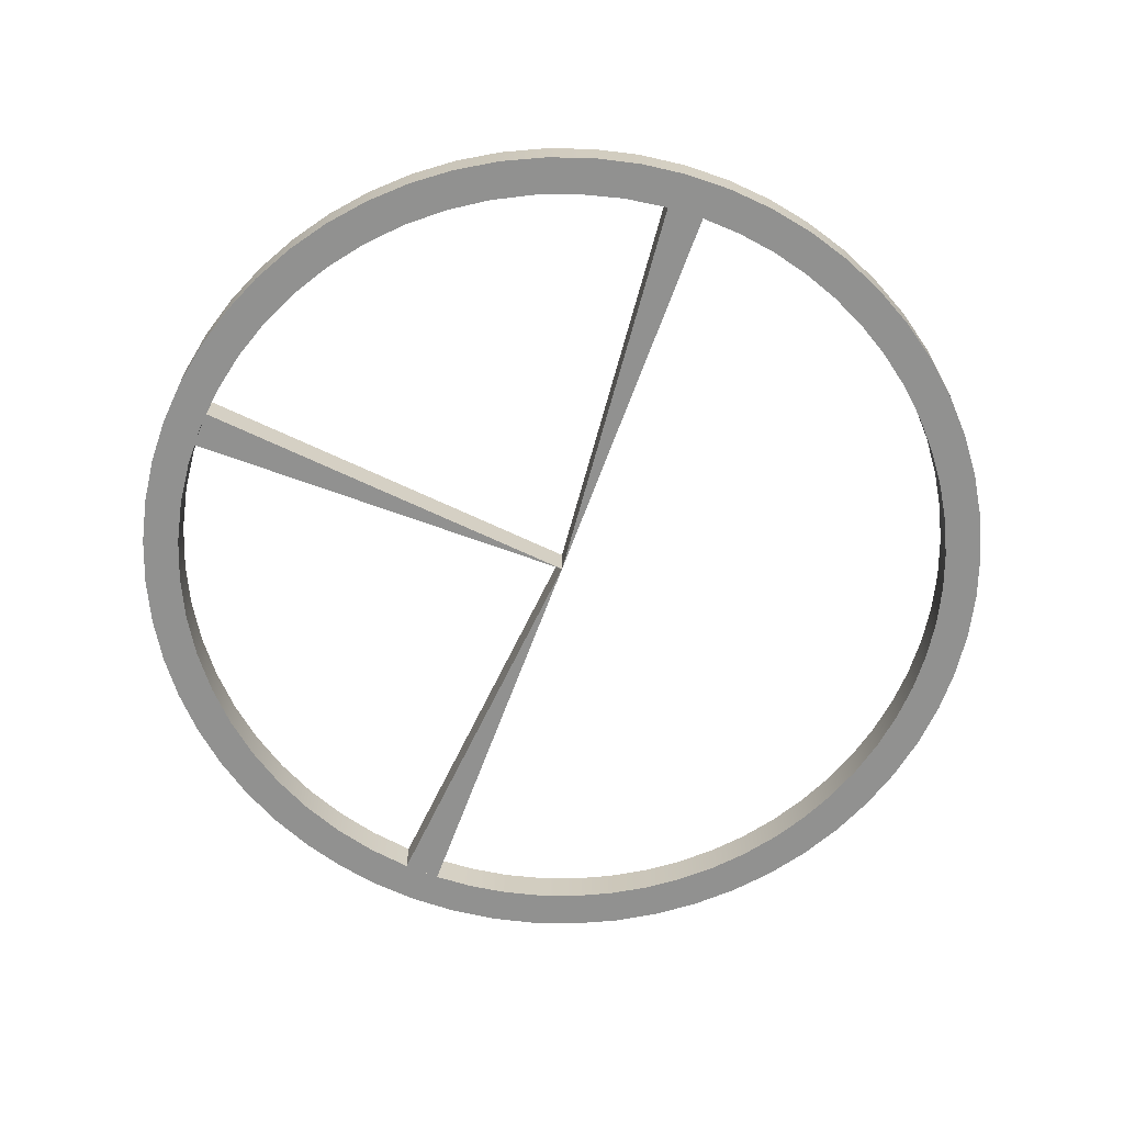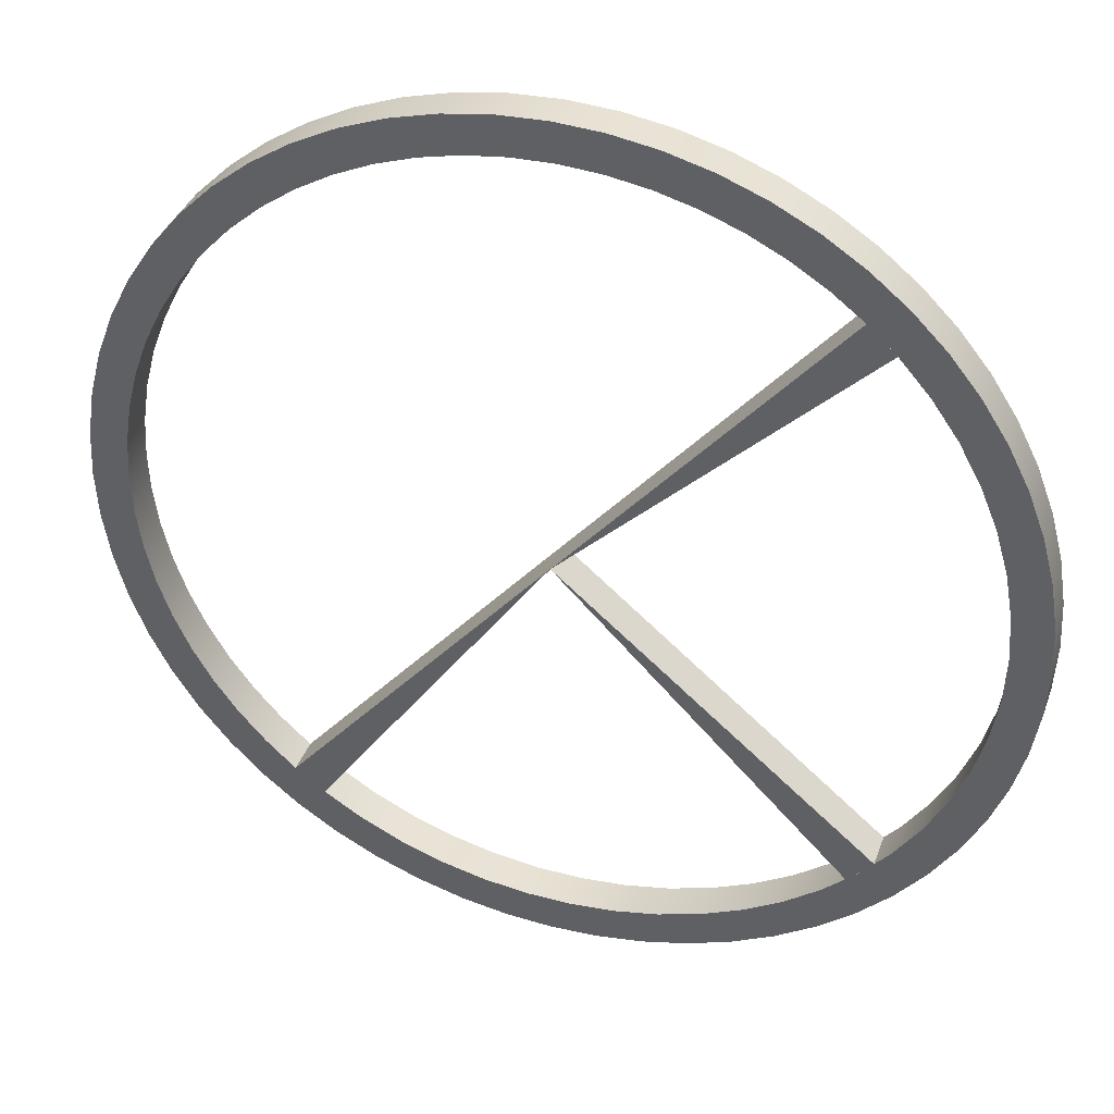
<metadata>
{"format":"obj","ext":"obj","renderer":"f3d","projection":"perspective","resolution":1024,"background":"white","views":[{"elev":-66.0,"azim":-160.1,"up":"+Y"},{"elev":37.9,"azim":18.7,"up":"+Z"}]}
</metadata>
<code>
v -3.54 0 -4.21
v -3.54 0.5 -4.21
v -3.936 0.5 -3.842
v -4.293 0.5 -3.437
v -4.61 0.5 -3
v -4.882 0.5 -2.533
v -5.107 0.5 -2.042
v -5.283 0.5 -1.531
v -5.407 0.5 -1.005
v -5.48 0.5 -0.4702
v -5.5 0.5 0.06962
v -5.466 0.5 0.6088
v -5.38 0.5 1.142
v -5.242 0.5 1.664
v -5.054 0.5 2.171
v -4.816 0.5 2.656
v -4.533 0.5 3.115
v -4.205 0.5 3.545
v -3.837 0.5 3.94
v -3.432 0.5 4.298
v -2.994 0.5 4.614
v -2.527 0.5 4.885
v -2.035 0.5 5.11
v -1.524 0.5 5.285
v -0.9986 0.5 5.409
v -0.4632 0.5 5.48
v 0.07666 0.5 5.499
v 0.6158 0.5 5.465
v 1.149 0.5 5.379
v 1.671 0.5 5.24
v 2.177 0.5 5.051
v 2.662 0.5 4.813
v 3.121 0.5 4.529
v 3.55 0.5 4.201
v 3.867 0.5 3.911
v 3.867 0 3.911
v 3.55 0 4.201
v 3.121 0 4.529
v 2.662 0 4.813
v 2.177 0 5.051
v 1.671 0 5.24
v 1.149 0 5.379
v 0.6158 0 5.465
v 0.07666 0 5.499
v -0.4632 0 5.48
v -0.9986 0 5.409
v -1.524 0 5.285
v -2.035 0 5.11
v -2.527 0 4.885
v -2.994 0 4.614
v -3.432 0 4.298
v -3.837 0 3.94
v -4.205 0 3.545
v -4.533 0 3.115
v -4.816 0 2.656
v -5.054 0 2.171
v -5.242 0 1.664
v -5.38 0 1.142
v -5.466 0 0.6088
v -5.5 0 0.06962
v -5.48 0 -0.4702
v -5.407 0 -1.005
v -5.283 0 -1.531
v -5.107 0 -2.042
v -4.882 0 -2.533
v -4.61 0 -3
v -4.293 0 -3.437
v -3.936 0 -3.842
v 3.86 0 -3.917
v 4.441e-16 0 0
v 4.441e-16 0.5 0
v 3.86 0.5 -3.917
v 4.2 0.5 -3.55
v 3.86 0.5 -3.917
v 4.441e-16 0.5 0
v -3.144 0.5 -4.513
v -3.144 0 -4.513
v -2.632 0 -4.829
v -2.088 0 -5.088
v -1.519 0 -5.286
v -0.9325 0 -5.42
v -0.3344 0 -5.49
v 0.2678 0 -5.493
v 0.8667 0 -5.431
v 1.455 0 -5.304
v 2.026 0 -5.113
v 2.573 0 -4.861
v 3.089 0 -4.551
v 3.568 0 -4.186
v 4.004 0 -3.77
v 4.392 0 -3.31
v 4.728 0 -2.81
v 5.007 0 -2.276
v 5.226 0 -1.715
v 5.382 0 -1.134
v 5.474 0 -0.5388
v 5.5 0 0.06274
v 5.46 0 0.6636
v 5.355 0 1.256
v 5.185 0 1.834
v 4.954 0 2.39
v 4.663 0 2.917
v 4.316 0 3.409
v 3.917 0 3.861
v 3.917 0.5 3.861
v 4.316 0.5 3.409
v 4.663 0.5 2.917
v 4.954 0.5 2.39
v 5.185 0.5 1.834
v 5.355 0.5 1.256
v 5.46 0.5 0.6636
v 5.5 0.5 0.06274
v 5.474 0.5 -0.5388
v 5.382 0.5 -1.134
v 5.226 0.5 -1.715
v 5.007 0.5 -2.276
v 4.728 0.5 -2.81
v 4.392 0.5 -3.31
v 4.004 0.5 -3.77
v 3.568 0.5 -4.186
v 3.089 0.5 -4.551
v 2.573 0.5 -4.861
v 2.026 0.5 -5.113
v 1.455 0.5 -5.304
v 0.8667 0.5 -5.431
v 0.2678 0.5 -5.493
v -0.3344 0.5 -5.49
v -0.9325 0.5 -5.42
v -1.519 0.5 -5.286
v -2.088 0.5 -5.088
v -2.632 0.5 -4.829
v -6 0.5 7.348e-16
v -5.967 0.5 -0.6272
v -5.869 0.5 -1.247
v -5.706 0.5 -1.854
v -5.481 0.5 -2.44
v -5.196 0.5 -3
v -4.854 0.5 -3.527
v -4.459 0.5 -4.015
v -4.015 0.5 -4.459
v -3.527 0.5 -4.854
v -3 0.5 -5.196
v -2.44 0.5 -5.481
v -1.854 0.5 -5.706
v -1.247 0.5 -5.869
v -0.6272 0.5 -5.967
v 3.674e-16 0.5 -6
v 0.6272 0.5 -5.967
v 1.247 0.5 -5.869
v 1.854 0.5 -5.706
v 2.44 0.5 -5.481
v 3 0.5 -5.196
v 3.527 0.5 -4.854
v 4.015 0.5 -4.459
v 4.459 0.5 -4.015
v 4.854 0.5 -3.527
v 5.196 0.5 -3
v 5.481 0.5 -2.44
v 5.706 0.5 -1.854
v 5.869 0.5 -1.247
v 5.967 0.5 -0.6272
v 6 0.5 0
v 5.967 0.5 0.6272
v 5.869 0.5 1.247
v 5.706 0.5 1.854
v 5.481 0.5 2.44
v 5.196 0.5 3
v 4.854 0.5 3.527
v 4.459 0.5 4.015
v 4.015 0.5 4.459
v 3.527 0.5 4.854
v 3 0.5 5.196
v 2.44 0.5 5.481
v 1.854 0.5 5.706
v 1.247 0.5 5.869
v 0.6272 0.5 5.967
v 3.674e-16 0.5 6
v -0.6272 0.5 5.967
v -1.247 0.5 5.869
v -1.854 0.5 5.706
v -2.44 0.5 5.481
v -3 0.5 5.196
v -3.527 0.5 4.854
v -4.015 0.5 4.459
v -4.459 0.5 4.015
v -4.854 0.5 3.527
v -5.196 0.5 3
v -5.481 0.5 2.44
v -5.706 0.5 1.854
v -5.869 0.5 1.247
v -5.967 0.5 0.6272
v -6 0 7.348e-16
v -5.967 0 0.6272
v -5.869 0 1.247
v -5.706 0 1.854
v -5.481 0 2.44
v -5.196 0 3
v -4.854 0 3.527
v -4.459 0 4.015
v -4.015 0 4.459
v -3.527 0 4.854
v -3 0 5.196
v -2.44 0 5.481
v -1.854 0 5.706
v -1.247 0 5.869
v -0.6272 0 5.967
v 3.674e-16 0 6
v 0.6272 0 5.967
v 1.247 0 5.869
v 1.854 0 5.706
v 2.44 0 5.481
v 3 0 5.196
v 3.527 0 4.854
v 4.015 0 4.459
v 4.459 0 4.015
v 4.854 0 3.527
v 5.196 0 3
v 5.481 0 2.44
v 5.706 0 1.854
v 5.869 0 1.247
v 5.967 0 0.6272
v 6 0 0
v 5.967 0 -0.6272
v 5.869 0 -1.247
v 5.706 0 -1.854
v 5.481 0 -2.44
v 5.196 0 -3
v 4.854 0 -3.527
v 4.459 0 -4.015
v 4.015 0 -4.459
v 3.527 0 -4.854
v 3 0 -5.196
v 2.44 0 -5.481
v 1.854 0 -5.706
v 1.247 0 -5.869
v 0.6272 0 -5.967
v 3.674e-16 0 -6
v -0.6272 0 -5.967
v -1.247 0 -5.869
v -1.854 0 -5.706
v -2.44 0 -5.481
v -3 0 -5.196
v -3.527 0 -4.854
v -4.015 0 -4.459
v -4.459 0 -4.015
v -4.854 0 -3.527
v -5.196 0 -3
v -5.481 0 -2.44
v -5.706 0 -1.854
v -5.869 0 -1.247
v -5.967 0 -0.6272
v -6 0 7.348e-16
v -6 0.5 7.348e-16
v -3.54 0.5 -4.21
v -3.54 0 -4.21
v 4.441e-16 0 0
v 4.441e-16 0.5 0
v 3.86 0 -3.917
v 4.2 0 -3.55
v 4.441e-16 0 0
v 4.441e-16 0 0
v 3.55 0 4.2
v 3.55 0.5 4.2
v 4.441e-16 0.5 0
v 4.441e-16 0 0
v 4.2 0 -3.55
v 4.2 0.5 -3.55
v 4.441e-16 0.5 0
v 3.917 0.5 3.861
v 3.917 0 3.861
v 4.441e-16 0 0
v 4.441e-16 0.5 0
v -3.144 0.5 -4.513
v -2.632 0.5 -4.829
v -2.088 0.5 -5.088
v -1.519 0.5 -5.286
v -0.9325 0.5 -5.42
v -0.3344 0.5 -5.49
v 0.2678 0.5 -5.493
v 0.8667 0.5 -5.431
v 1.455 0.5 -5.304
v 2.026 0.5 -5.113
v 2.573 0.5 -4.861
v 3.089 0.5 -4.551
v 3.568 0.5 -4.186
v 4.004 0.5 -3.77
v 4.392 0.5 -3.31
v 4.728 0.5 -2.81
v 5.007 0.5 -2.276
v 5.226 0.5 -1.715
v 5.382 0.5 -1.134
v 5.474 0.5 -0.5388
v 5.5 0.5 0.06274
v 5.46 0.5 0.6636
v 5.355 0.5 1.256
v 5.185 0.5 1.834
v 4.954 0.5 2.39
v 4.663 0.5 2.917
v 4.316 0.5 3.409
v 3.917 0.5 3.861
v 4.441e-16 0.5 0
v 3.55 0.5 4.2
v 3.867 0.5 3.911
v 3.55 0.5 4.201
v 3.121 0.5 4.529
v 2.662 0.5 4.813
v 2.177 0.5 5.051
v 1.671 0.5 5.24
v 1.149 0.5 5.379
v 0.6158 0.5 5.465
v 0.07666 0.5 5.499
v -0.4632 0.5 5.48
v -0.9986 0.5 5.409
v -1.524 0.5 5.285
v -2.035 0.5 5.11
v -2.527 0.5 4.885
v -2.994 0.5 4.614
v -3.432 0.5 4.298
v -3.837 0.5 3.94
v -4.205 0.5 3.545
v -4.533 0.5 3.115
v -4.816 0.5 2.656
v -5.054 0.5 2.171
v -5.242 0.5 1.664
v -5.38 0.5 1.142
v -5.466 0.5 0.6088
v -5.5 0.5 0.06962
v -5.48 0.5 -0.4702
v -5.407 0.5 -1.005
v -5.283 0.5 -1.531
v -5.107 0.5 -2.042
v -4.882 0.5 -2.533
v -4.61 0.5 -3
v -4.293 0.5 -3.437
v -3.936 0.5 -3.842
v -3.54 0.5 -4.21
v 4.441e-16 0.5 0
v -6 0.5 7.348e-16
v -5.967 0.5 0.6272
v -5.869 0.5 1.247
v -5.706 0.5 1.854
v -5.481 0.5 2.44
v -5.196 0.5 3
v -4.854 0.5 3.527
v -4.459 0.5 4.015
v -4.015 0.5 4.459
v -3.527 0.5 4.854
v -3 0.5 5.196
v -2.44 0.5 5.481
v -1.854 0.5 5.706
v -1.247 0.5 5.869
v -0.6272 0.5 5.967
v 3.674e-16 0.5 6
v 0.6272 0.5 5.967
v 1.247 0.5 5.869
v 1.854 0.5 5.706
v 2.44 0.5 5.481
v 3 0.5 5.196
v 3.527 0.5 4.854
v 4.015 0.5 4.459
v 4.459 0.5 4.015
v 4.854 0.5 3.527
v 5.196 0.5 3
v 5.481 0.5 2.44
v 5.706 0.5 1.854
v 5.869 0.5 1.247
v 5.967 0.5 0.6272
v 6 0.5 0
v 5.967 0.5 -0.6272
v 5.869 0.5 -1.247
v 5.706 0.5 -1.854
v 5.481 0.5 -2.44
v 5.196 0.5 -3
v 4.854 0.5 -3.527
v 4.459 0.5 -4.015
v 4.015 0.5 -4.459
v 3.527 0.5 -4.854
v 3 0.5 -5.196
v 2.44 0.5 -5.481
v 1.854 0.5 -5.706
v 1.247 0.5 -5.869
v 0.6272 0.5 -5.967
v 3.674e-16 0.5 -6
v -0.6272 0.5 -5.967
v -1.247 0.5 -5.869
v -1.854 0.5 -5.706
v -2.44 0.5 -5.481
v -3 0.5 -5.196
v -3.527 0.5 -4.854
v -4.015 0.5 -4.459
v -4.459 0.5 -4.015
v -4.854 0.5 -3.527
v -5.196 0.5 -3
v -5.481 0.5 -2.44
v -5.706 0.5 -1.854
v -5.869 0.5 -1.247
v -5.967 0.5 -0.6272
v 3.867 0 3.911
v 3.867 0.5 3.911
v 3.55 0.5 4.2
v 3.55 0 4.2
v -6 0 7.348e-16
v -5.967 0 -0.6272
v -5.869 0 -1.247
v -5.706 0 -1.854
v -5.481 0 -2.44
v -5.196 0 -3
v -4.854 0 -3.527
v -4.459 0 -4.015
v -4.015 0 -4.459
v -3.527 0 -4.854
v -3 0 -5.196
v -2.44 0 -5.481
v -1.854 0 -5.706
v -1.247 0 -5.869
v -0.6272 0 -5.967
v 3.674e-16 0 -6
v 0.6272 0 -5.967
v 1.247 0 -5.869
v 1.854 0 -5.706
v 2.44 0 -5.481
v 3 0 -5.196
v 3.527 0 -4.854
v 4.015 0 -4.459
v 4.459 0 -4.015
v 4.854 0 -3.527
v 5.196 0 -3
v 5.481 0 -2.44
v 5.706 0 -1.854
v 5.869 0 -1.247
v 5.967 0 -0.6272
v 6 0 0
v 5.967 0 0.6272
v 5.869 0 1.247
v 5.706 0 1.854
v 5.481 0 2.44
v 5.196 0 3
v 4.854 0 3.527
v 4.459 0 4.015
v 4.015 0 4.459
v 3.527 0 4.854
v 3 0 5.196
v 2.44 0 5.481
v 1.854 0 5.706
v 1.247 0 5.869
v 0.6272 0 5.967
v 3.674e-16 0 6
v -0.6272 0 5.967
v -1.247 0 5.869
v -1.854 0 5.706
v -2.44 0 5.481
v -3 0 5.196
v -3.527 0 4.854
v -4.015 0 4.459
v -4.459 0 4.015
v -4.854 0 3.527
v -5.196 0 3
v -5.481 0 2.44
v -5.706 0 1.854
v -5.869 0 1.247
v -5.967 0 0.6272
v -3.54 0 -4.21
v -3.936 0 -3.842
v -4.293 0 -3.437
v -4.61 0 -3
v -4.882 0 -2.533
v -5.107 0 -2.042
v -5.283 0 -1.531
v -5.407 0 -1.005
v -5.48 0 -0.4702
v -5.5 0 0.06962
v -5.466 0 0.6088
v -5.38 0 1.142
v -5.242 0 1.664
v -5.054 0 2.171
v -4.816 0 2.656
v -4.533 0 3.115
v -4.205 0 3.545
v -3.837 0 3.94
v -3.432 0 4.298
v -2.994 0 4.614
v -2.527 0 4.885
v -2.035 0 5.11
v -1.524 0 5.285
v -0.9986 0 5.409
v -0.4632 0 5.48
v 0.07666 0 5.499
v 0.6158 0 5.465
v 1.149 0 5.379
v 1.671 0 5.24
v 2.177 0 5.051
v 2.662 0 4.813
v 3.121 0 4.529
v 3.55 0 4.201
v 3.867 0 3.911
v 3.55 0 4.2
v 4.441e-16 0 0
v 3.917 0 3.861
v 4.316 0 3.409
v 4.663 0 2.917
v 4.954 0 2.39
v 5.185 0 1.834
v 5.355 0 1.256
v 5.46 0 0.6636
v 5.5 0 0.06274
v 5.474 0 -0.5388
v 5.382 0 -1.134
v 5.226 0 -1.715
v 5.007 0 -2.276
v 4.728 0 -2.81
v 4.392 0 -3.31
v 4.004 0 -3.77
v 3.568 0 -4.186
v 3.089 0 -4.551
v 2.573 0 -4.861
v 2.026 0 -5.113
v 1.455 0 -5.304
v 0.8667 0 -5.431
v 0.2678 0 -5.493
v -0.3344 0 -5.49
v -0.9325 0 -5.42
v -1.519 0 -5.286
v -2.088 0 -5.088
v -2.632 0 -4.829
v -3.144 0 -4.513
v 4.441e-16 0 0
v -3.144 0 -4.513
v -3.144 0.5 -4.513
v 4.441e-16 0.5 0
v 4.441e-16 0 0
v 4.2 0 -3.55
v 3.86 0 -3.917
v 3.86 0.5 -3.917
v 4.2 0.5 -3.55
f 1 2 68
f 68 2 3
f 68 3 4
f 68 4 67
f 67 4 5
f 67 5 66
f 66 5 6
f 66 6 65
f 65 6 7
f 65 7 64
f 64 7 8
f 64 8 63
f 63 8 9
f 63 9 62
f 62 9 10
f 62 10 61
f 61 10 11
f 61 11 60
f 60 11 12
f 60 12 59
f 59 12 13
f 59 13 58
f 58 13 57
f 57 13 14
f 57 14 15
f 57 15 56
f 56 15 16
f 56 16 55
f 55 16 17
f 55 17 54
f 54 17 18
f 54 18 53
f 53 18 19
f 53 19 52
f 52 19 20
f 52 20 51
f 51 20 21
f 51 21 50
f 50 21 22
f 50 22 49
f 49 22 23
f 49 23 48
f 48 23 24
f 48 24 47
f 47 24 25
f 47 25 46
f 46 25 45
f 45 25 26
f 45 26 27
f 45 27 44
f 44 27 28
f 44 28 43
f 43 28 29
f 43 29 42
f 42 29 30
f 42 30 41
f 41 30 31
f 41 31 40
f 40 31 32
f 40 32 39
f 39 32 33
f 39 33 38
f 38 33 34
f 38 34 37
f 37 34 36
f 36 34 35
f 69 70 72
f 72 70 71
f 73 74 75
f 76 77 131
f 131 77 78
f 131 78 130
f 130 78 79
f 130 79 129
f 129 79 80
f 129 80 128
f 128 80 81
f 128 81 127
f 127 81 82
f 127 82 126
f 126 82 83
f 126 83 125
f 125 83 84
f 125 84 124
f 124 84 85
f 124 85 123
f 123 85 86
f 123 86 122
f 122 86 87
f 122 87 121
f 121 87 88
f 121 88 120
f 120 88 89
f 120 89 119
f 119 89 90
f 119 90 118
f 118 90 91
f 118 91 117
f 117 91 92
f 117 92 116
f 116 92 93
f 116 93 115
f 115 93 94
f 115 94 114
f 114 94 95
f 114 95 113
f 113 95 96
f 113 96 112
f 112 96 97
f 112 97 111
f 111 97 98
f 111 98 110
f 110 98 99
f 110 99 109
f 109 99 100
f 109 100 108
f 108 100 101
f 108 101 107
f 107 101 102
f 107 102 106
f 106 102 103
f 106 103 105
f 105 103 104
f 133 251 132
f 132 251 252
f 253 192 191
f 191 192 193
f 191 193 190
f 190 193 194
f 190 194 189
f 189 194 195
f 189 195 188
f 188 195 196
f 188 196 187
f 187 196 197
f 187 197 186
f 186 197 198
f 186 198 185
f 185 198 199
f 185 199 184
f 184 199 200
f 184 200 183
f 183 200 201
f 183 201 182
f 182 201 202
f 182 202 181
f 181 202 203
f 181 203 180
f 180 203 204
f 180 204 179
f 179 204 205
f 179 205 178
f 178 205 206
f 178 206 177
f 177 206 207
f 177 207 176
f 176 207 208
f 176 208 175
f 175 208 209
f 175 209 174
f 174 209 210
f 174 210 173
f 173 210 211
f 173 211 172
f 172 211 212
f 172 212 171
f 171 212 213
f 171 213 170
f 170 213 214
f 170 214 169
f 169 214 215
f 169 215 168
f 168 215 216
f 168 216 167
f 167 216 217
f 167 217 166
f 166 217 218
f 166 218 165
f 165 218 219
f 165 219 164
f 164 219 220
f 164 220 163
f 163 220 221
f 163 221 162
f 162 221 222
f 162 222 161
f 161 222 223
f 161 223 160
f 160 223 224
f 160 224 159
f 159 224 225
f 159 225 158
f 158 225 226
f 158 226 157
f 157 226 227
f 157 227 156
f 156 227 228
f 156 228 155
f 155 228 229
f 155 229 154
f 154 229 230
f 154 230 153
f 153 230 231
f 153 231 152
f 152 231 232
f 152 232 151
f 151 232 233
f 151 233 150
f 150 233 234
f 150 234 149
f 149 234 235
f 149 235 148
f 148 235 236
f 148 236 147
f 147 236 237
f 147 237 146
f 146 237 238
f 146 238 145
f 145 238 239
f 145 239 144
f 144 239 240
f 144 240 143
f 143 240 241
f 143 241 142
f 142 241 242
f 142 242 141
f 141 242 243
f 141 243 140
f 140 243 244
f 140 244 139
f 139 244 245
f 139 245 138
f 138 245 246
f 138 246 137
f 137 246 247
f 137 247 136
f 136 247 248
f 136 248 135
f 135 248 249
f 135 249 134
f 134 249 250
f 134 250 133
f 133 250 251
f 255 256 254
f 254 256 257
f 258 259 260
f 261 262 264
f 264 262 263
f 265 266 268
f 268 266 267
f 270 271 269
f 269 271 272
f 274 388 273
f 273 388 389
f 273 389 336
f 336 389 390
f 336 390 335
f 335 390 391
f 335 391 334
f 334 391 392
f 334 392 333
f 333 392 393
f 333 393 332
f 332 393 394
f 332 394 331
f 331 394 395
f 331 395 330
f 330 395 396
f 330 396 329
f 329 396 397
f 329 397 328
f 328 397 338
f 328 338 327
f 327 338 339
f 327 339 326
f 326 339 340
f 326 340 325
f 325 340 324
f 324 340 341
f 324 341 323
f 323 341 342
f 323 342 322
f 322 342 343
f 322 343 321
f 321 343 344
f 321 344 320
f 320 344 345
f 320 345 319
f 319 345 346
f 319 346 318
f 318 346 347
f 318 347 317
f 317 347 348
f 317 348 316
f 316 348 349
f 316 349 315
f 315 349 350
f 315 350 314
f 314 350 351
f 314 351 313
f 313 351 352
f 313 352 312
f 312 352 353
f 312 353 311
f 311 353 354
f 311 354 310
f 310 354 355
f 310 355 309
f 309 355 308
f 308 355 356
f 308 356 307
f 307 356 357
f 307 357 306
f 306 357 358
f 306 358 305
f 305 358 359
f 305 359 304
f 304 359 360
f 304 360 303
f 303 360 361
f 303 361 300
f 300 361 299
f 299 361 362
f 299 362 298
f 298 362 363
f 298 363 297
f 297 363 364
f 297 364 296
f 296 364 365
f 296 365 295
f 295 365 366
f 295 366 294
f 294 366 367
f 294 367 293
f 293 367 368
f 293 368 292
f 292 368 369
f 292 369 291
f 291 369 370
f 291 370 371
f 388 274 387
f 387 274 275
f 387 275 386
f 386 275 276
f 386 276 385
f 385 276 277
f 385 277 384
f 384 277 278
f 384 278 383
f 383 278 279
f 383 279 382
f 382 279 280
f 382 280 381
f 381 280 281
f 381 281 380
f 380 281 282
f 380 282 379
f 379 282 283
f 379 283 378
f 378 283 284
f 378 284 377
f 377 284 285
f 377 285 376
f 376 285 286
f 376 286 375
f 375 286 287
f 375 287 374
f 374 287 288
f 374 288 373
f 373 288 289
f 373 289 372
f 372 289 290
f 372 290 371
f 371 290 291
f 300 301 303
f 303 301 302
f 336 337 273
f 399 400 398
f 398 400 401
f 403 470 402
f 402 470 471
f 402 471 461
f 461 471 472
f 461 472 460
f 460 472 473
f 460 473 474
f 470 403 469
f 469 403 404
f 469 404 468
f 468 404 405
f 468 405 467
f 467 405 406
f 467 406 466
f 466 406 407
f 466 407 465
f 465 407 408
f 465 408 464
f 464 408 409
f 464 409 463
f 463 409 410
f 463 410 462
f 462 410 411
f 462 411 525
f 525 411 412
f 525 412 524
f 524 412 413
f 524 413 523
f 523 413 414
f 523 414 522
f 522 414 415
f 522 415 521
f 521 415 416
f 521 416 520
f 520 416 417
f 520 417 519
f 519 417 418
f 519 418 518
f 518 418 419
f 518 419 517
f 517 419 420
f 517 420 516
f 516 420 421
f 516 421 515
f 515 421 422
f 515 422 514
f 514 422 423
f 514 423 513
f 513 423 424
f 513 424 512
f 512 424 425
f 512 425 511
f 511 425 426
f 511 426 510
f 510 426 427
f 510 427 509
f 509 427 428
f 509 428 508
f 508 428 429
f 508 429 507
f 507 429 430
f 507 430 431
f 507 431 506
f 506 431 432
f 506 432 505
f 505 432 433
f 505 433 504
f 504 433 434
f 504 434 503
f 503 434 435
f 503 435 502
f 502 435 436
f 502 436 501
f 501 436 437
f 501 437 500
f 500 437 438
f 500 438 499
f 499 438 439
f 499 439 498
f 498 439 495
f 498 495 497
f 497 495 496
f 439 440 495
f 495 440 494
f 494 440 441
f 494 441 493
f 493 441 442
f 493 442 492
f 492 442 443
f 492 443 491
f 491 443 444
f 491 444 490
f 490 444 445
f 490 445 489
f 489 445 488
f 488 445 446
f 488 446 487
f 487 446 447
f 487 447 486
f 486 447 448
f 486 448 485
f 485 448 449
f 485 449 484
f 484 449 450
f 484 450 483
f 483 450 451
f 483 451 482
f 482 451 452
f 482 452 481
f 481 452 453
f 481 453 480
f 480 453 454
f 480 454 479
f 479 454 455
f 479 455 478
f 478 455 456
f 478 456 477
f 477 456 457
f 477 457 476
f 476 457 458
f 476 458 475
f 475 458 459
f 475 459 474
f 474 459 460
f 525 526 462
f 528 529 527
f 527 529 530
f 531 532 534
f 534 532 533

</code>
